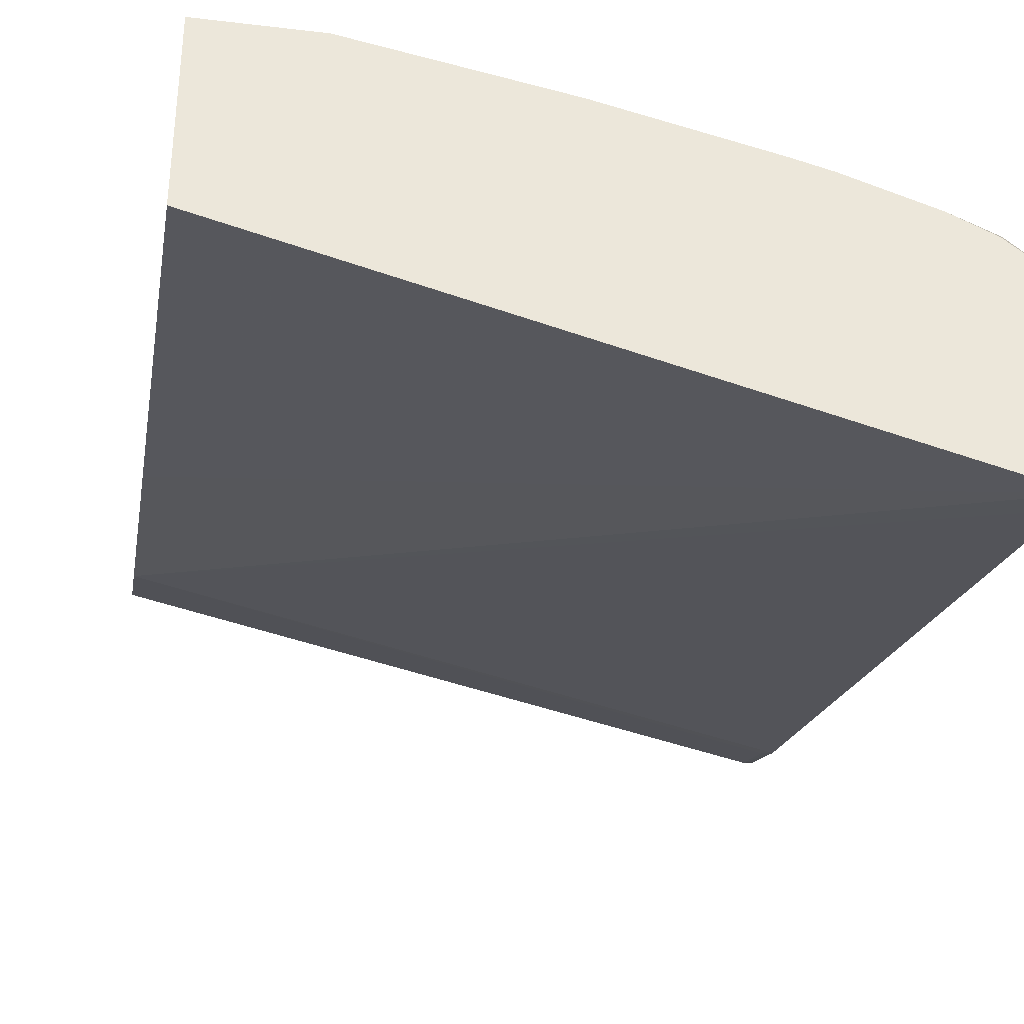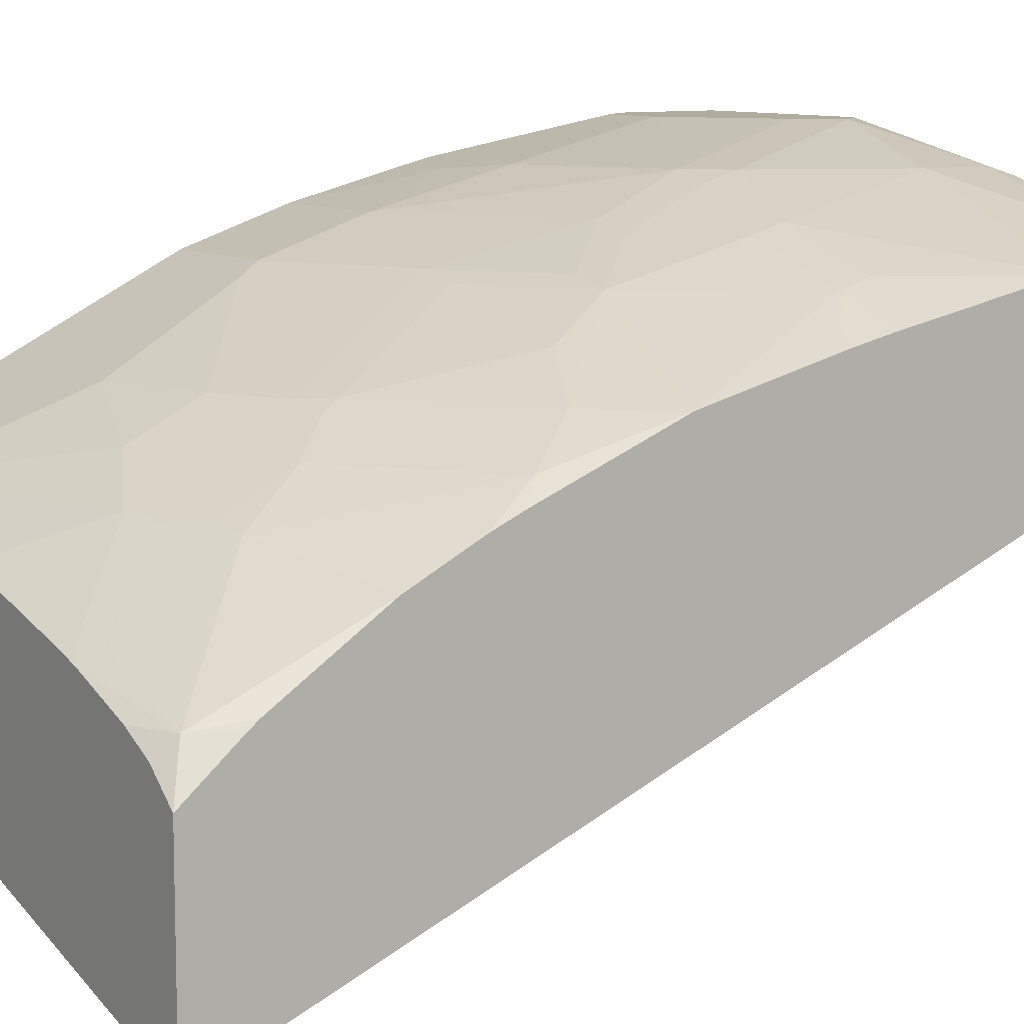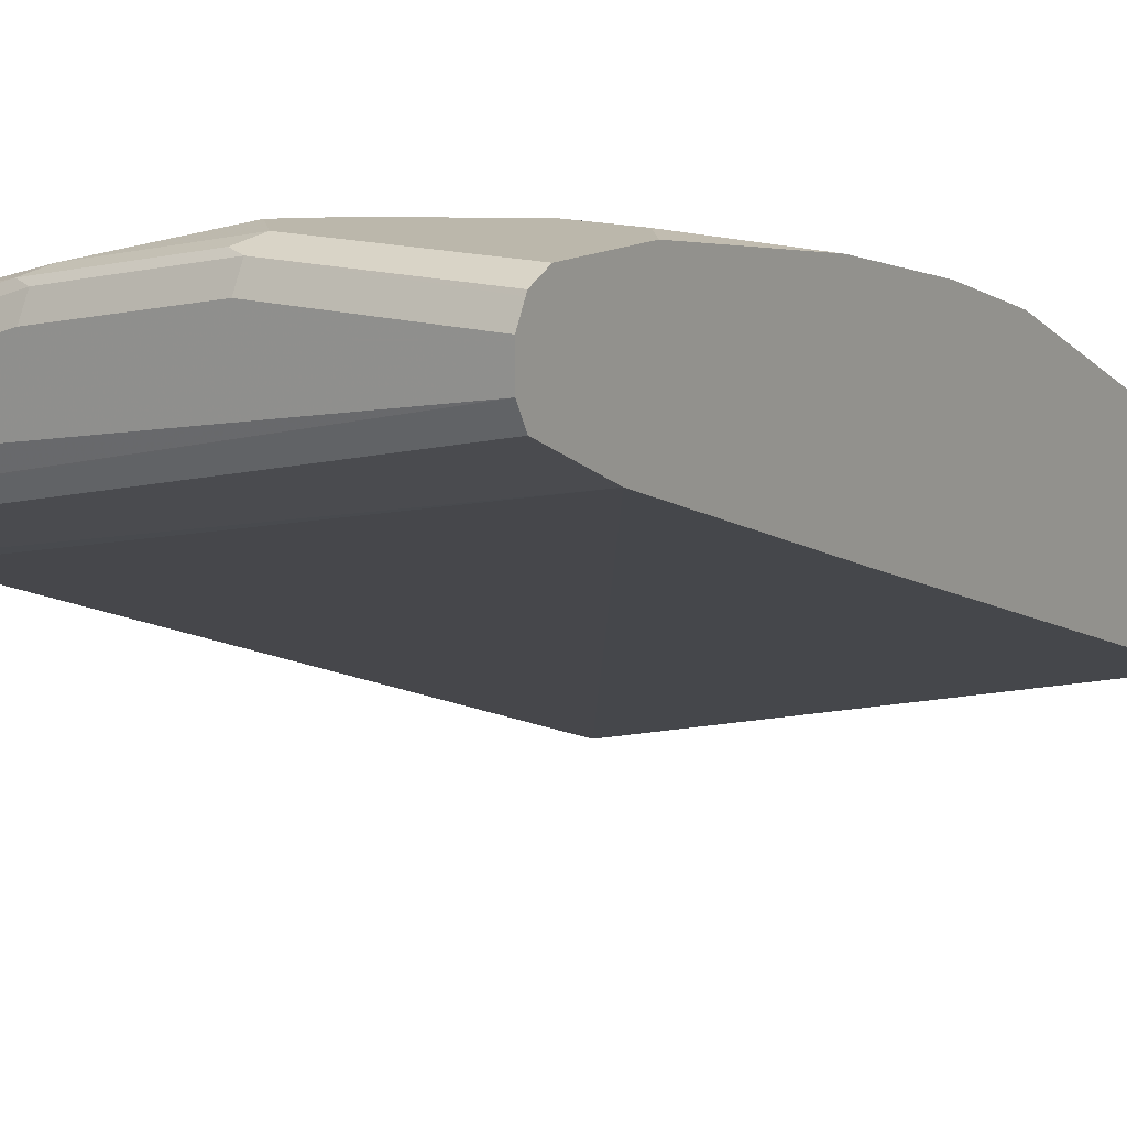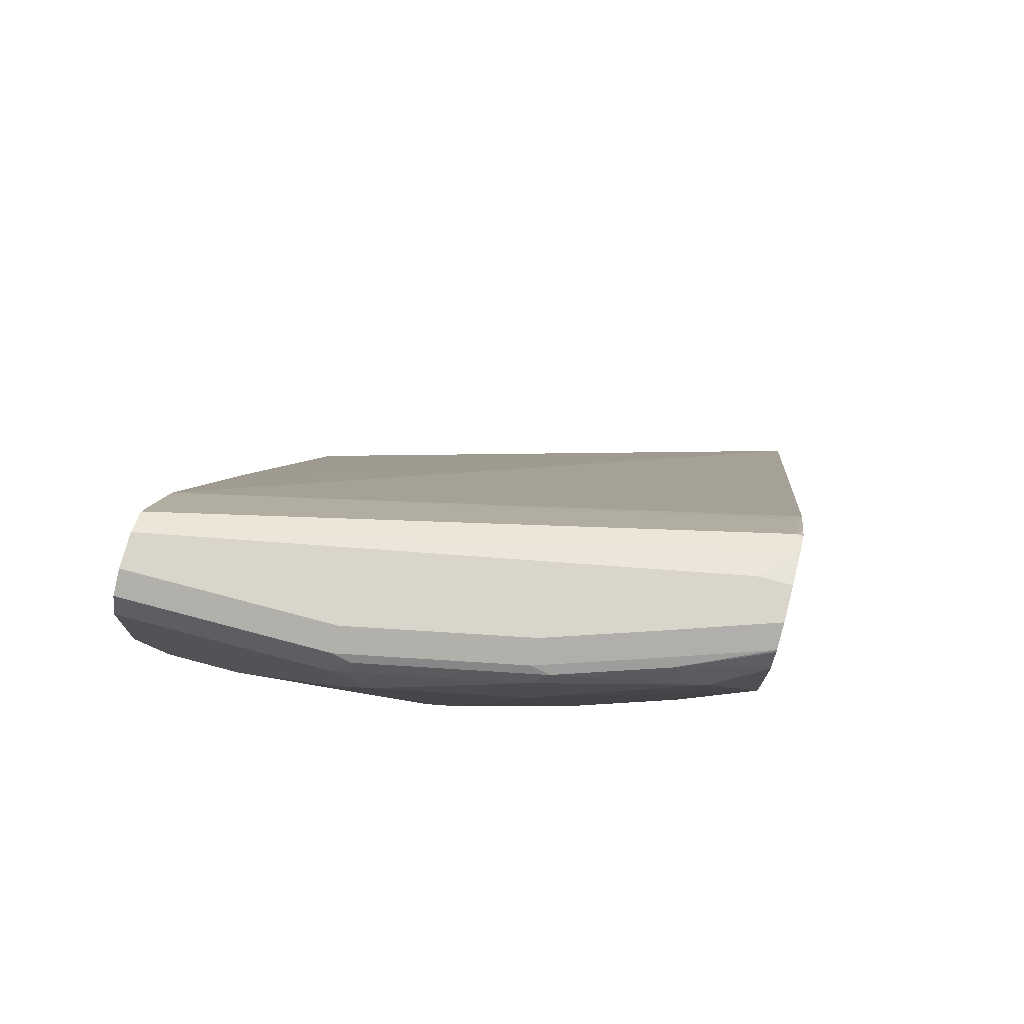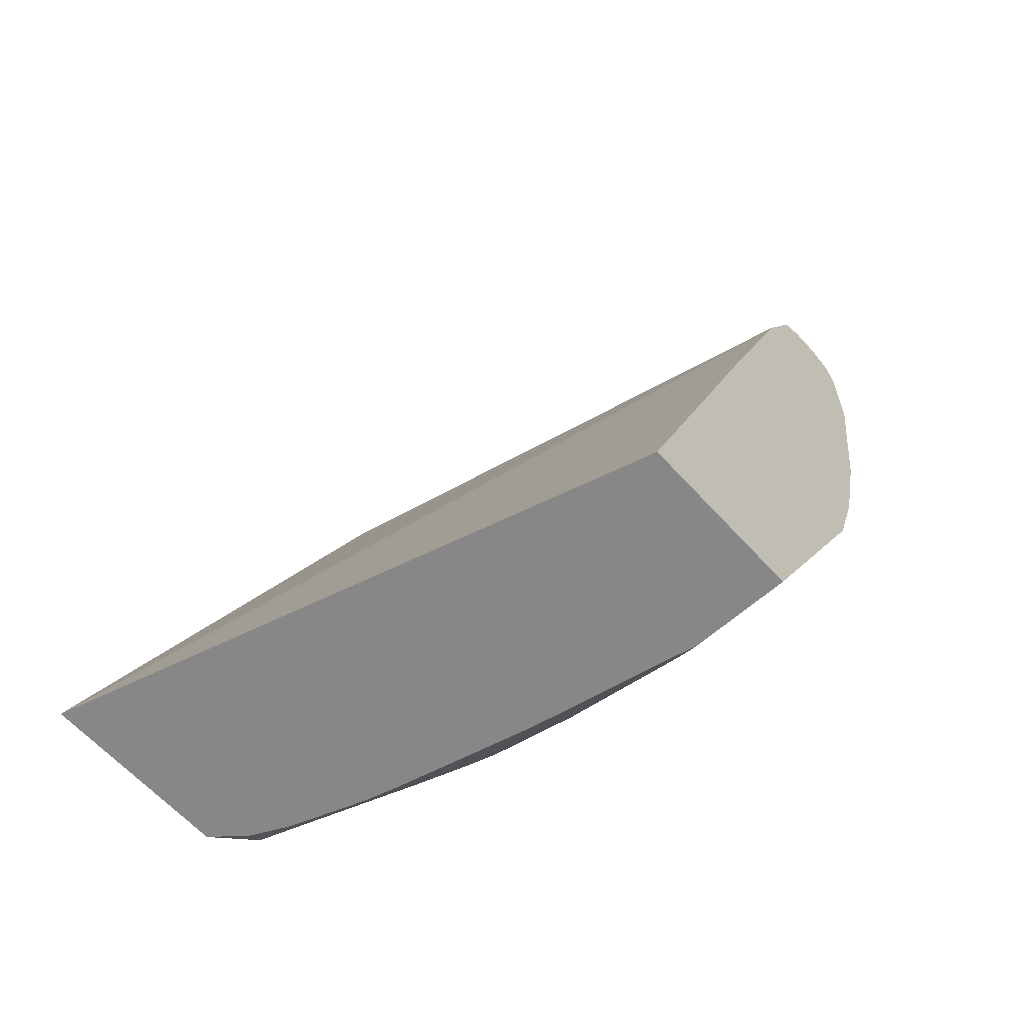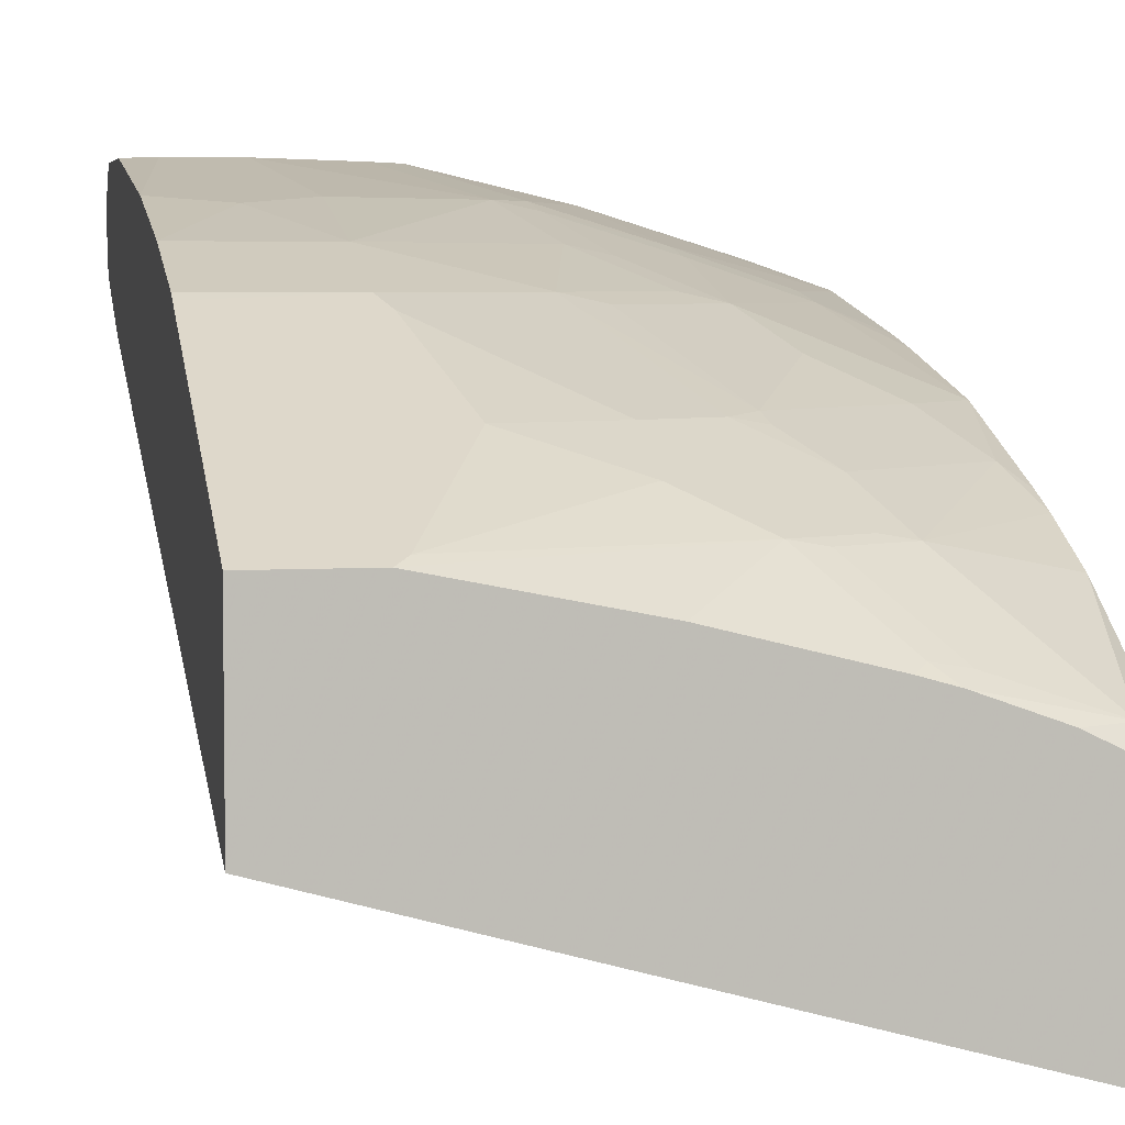
<metadata>
{"format":"obj","ext":"obj","renderer":"f3d","projection":"perspective","resolution":1024,"background":"white","views":[{"elev":-37.9,"azim":-8.8,"up":"+Z"},{"elev":9.6,"azim":56.4,"up":"+Z"},{"elev":14.2,"azim":-144.4,"up":"+Z"},{"elev":74.2,"azim":14.9,"up":"+Y"},{"elev":-62.3,"azim":-138.0,"up":"+Y"},{"elev":4.8,"azim":-11.8,"up":"+Z"}]}
</metadata>
<code>
v 0.01899 0.3604 0.8726
v 0.05694 0.3604 0.8726
v 0.003067 0.3794 0.8726
v 0.003067 0.2656 0.8537
v 0.1139 0.3984 0.8726
v 0.07591 0.2656 0.8537
v 0.1518 0.3035 0.8537
v 0.003067 0.4363 0.8726
v 0.003067 0.1897 0.8347
v 0.04111 0.2498 0.8505
v 0.1328 0.4173 0.8726
v 0.07591 0.1897 0.8347
v 0.1707 0.2466 0.8347
v 0.1731 0.3035 0.8489
v 0.1707 0.3225 0.8537
v 0.1139 0.4363 0.8726
v 0.003067 0.4383 0.8716
v 0.003067 0.1328 0.8157
v 0.2087 0.3984 0.8537
v 0.2087 0.4363 0.8537
v 0.07591 0.1328 0.8157
v 0.1139 0.1518 0.8157
v 0.1518 0.1708 0.8157
v 0.2087 0.2087 0.8157
v 0.1921 0.2466 0.83
v 0.23 0.2846 0.83
v 0.2276 0.3035 0.8347
v 0.23 0.2087 0.811
v 0.2182 0.4458 0.8489
v 0.1233 0.4458 0.8679
v 0.1139 0.449 0.8663
v 0.003067 0.449 0.8663
v 0.003067 0.1267 0.8127
v 0.3213 0.3782 0.8157
v 0.294 0.4268 0.83
v 0.08223 0.1202 0.8094
v 0.1581 0.06324 0.7715
v 0.1581 0.1581 0.8094
v 0.1731 0.1708 0.811
v 0.2869 0.2846 0.811
v 0.2846 0.3035 0.8157
v 0.3213 0.1862 0.7731
v 0.211 0.0949 0.7731
v 0.249 0.1708 0.792
v 0.2869 0.1518 0.7731
v 0.2751 0.4458 0.83
v 0.2656 0.449 0.8284
v 0.2087 0.449 0.8474
v 0.1139 0.4553 0.8537
v 0.003067 0.45 0.8643
v 0.003067 0.1075 0.8031
v 0.06958 0.1075 0.8031
v 0.3213 0.4363 0.8162
v 0.3213 0.2846 0.797
v 0.3035 0.4363 0.8229
v 0.1012 0.04429 0.7715
v 0.234 0.06324 0.7525
v 0.196 0.08223 0.7715
v 0.1581 0.0253 0.7525
v 0.3213 0.262 0.792
v 0.3213 0.2656 0.7928
v 0.3099 0.1202 0.7525
v 0.3213 0.1091 0.7422
v 0.2134 0.08538 0.7683
v 0.3213 0.4482 0.8103
v 0.3213 0.449 0.8094
v 0.2656 0.4553 0.8157
v 0.2087 0.4553 0.8347
v 0.003067 0.4553 0.8537
v 0.003067 -0.03845 0.7301
v 0.05641 -0.03845 0.7301
v 0.08856 0.03163 0.7651
v 0.06326 -0.03159 0.7335
v 0.234 0.0253 0.7335
v 0.2513 0.02849 0.7304
v 0.196 0.006353 0.7335
v 0.3213 0.0919 0.7347
v 0.3213 0.4553 0.7968
v 0.003067 0.4553 0.8347
v 0.003067 -0.03845 0.6353
v 0.1513 -0.03845 0.7111
v 0.2134 0.009495 0.7304
v 0.3083 -0.02845 0.6735
v 0.3213 0.05396 0.7158
v 0.2271 -0.03845 0.6922
v 0.234 -0.03159 0.6956
v 0.3213 0.4553 0.7778
v 0.3035 0.4553 0.7778
v 0.3213 0.4508 0.7588
v 0.3213 0.4504 0.7578
v 0.003067 0.449 0.8221
v 0.3213 -0.03845 0.5465
v 0.003067 0.2466 0.7399
v 0.2513 -0.02845 0.6925
v 0.2446 -0.03845 0.6873
v 0.284 -0.03845 0.6732
v 0.3038 -0.03845 0.6635
v 0.3213 -0.03845 0.649
v 0.3213 -0.009451 0.6735
v 0.3213 -0.003555 0.6782
v 0.3177 0.4458 0.7493
v 0.3213 0.4458 0.7493
v 0.003067 0.4394 0.8173
v 0.3213 -0.01892 0.5545
v 0.003067 0.3984 0.7968
v 0.3213 0.4363 0.7441
v 0.3213 0.3996 0.7256
v 0.3177 0.4078 0.7304
f 46 65 66
f 46 66 47
f 46 55 53
f 49 67 78
f 47 66 67
f 47 67 68
f 47 68 48
f 49 68 67
f 43 45 44
f 45 57 62
f 46 53 65
f 49 87 88
f 49 88 79
f 49 79 69
f 49 69 50
f 51 70 71
f 51 71 52
f 52 71 72
f 56 72 71
f 56 71 73
f 43 57 45
f 56 73 59
f 49 78 87
f 43 64 57
f 36 56 37
f 42 62 63
f 57 64 58
f 34 102 90
f 34 90 89
f 34 89 87
f 34 87 78
f 34 78 66
f 34 65 53
f 35 53 55
f 35 55 46
f 36 52 72
f 36 72 56
f 37 57 58
f 37 58 38
f 37 56 59
f 37 59 74
f 37 74 57
f 38 58 43
f 38 43 39
f 40 60 61
f 40 61 54
f 40 54 41
f 40 42 60
f 42 45 62
f 43 58 64
f 57 74 75
f 80 93 92
f 59 73 76
f 82 94 83
f 83 94 95
f 83 95 96
f 83 96 97
f 83 97 98
f 83 98 99
f 83 99 100
f 83 100 84
f 85 95 86
f 86 95 94
f 87 89 88
f 90 101 91
f 90 102 101
f 91 101 103
f 92 93 105
f 92 105 104
f 101 102 106
f 101 106 107
f 101 107 108
f 101 108 105
f 101 105 103
f 104 105 107
f 105 108 107
f 34 106 102
f 57 75 62
f 79 90 91
f 79 88 89
f 59 76 74
f 62 75 77
f 62 77 63
f 66 78 67
f 70 80 92
f 70 92 98
f 70 98 97
f 70 97 96
f 70 96 95
f 70 95 85
f 70 85 81
f 70 81 71
f 71 81 76
f 71 76 73
f 74 76 82
f 74 82 75
f 75 82 83
f 75 83 84
f 75 84 77
f 76 81 85
f 76 85 86
f 76 86 94
f 76 94 82
f 79 89 90
f 34 107 106
f 34 66 65
f 34 92 104
f 4 10 6
f 5 7 11
f 6 10 12
f 6 12 7
f 7 12 13
f 7 13 14
f 7 14 15
f 7 15 11
f 8 16 17
f 9 12 10
f 9 18 21
f 9 21 12
f 11 19 20
f 11 20 16
f 11 15 19
f 12 21 22
f 12 22 23
f 12 23 13
f 13 23 24
f 13 24 28
f 13 28 25
f 13 25 14
f 14 26 27
f 4 9 10
f 14 27 15
f 3 9 4
f 3 33 18
f 1 2 5
f 1 5 11
f 1 11 16
f 1 16 8
f 1 8 3
f 1 3 4
f 1 4 6
f 1 6 2
f 2 6 7
f 2 7 5
f 3 8 17
f 3 17 32
f 3 32 50
f 3 50 69
f 34 104 107
f 3 79 91
f 3 91 103
f 3 103 105
f 3 105 93
f 3 93 80
f 3 80 70
f 3 70 51
f 3 51 33
f 3 18 9
f 14 25 28
f 3 69 79
f 15 27 19
f 29 46 47
f 29 47 48
f 29 48 31
f 29 31 30
f 29 35 46
f 31 48 68
f 31 68 49
f 31 49 50
f 31 50 32
f 33 51 52
f 33 52 36
f 34 53 35
f 34 41 54
f 34 54 61
f 34 61 60
f 34 42 63
f 34 63 77
f 34 77 84
f 34 84 100
f 34 100 99
f 34 99 98
f 34 98 92
f 14 28 26
f 28 45 42
f 28 44 45
f 34 60 42
f 28 39 43
f 16 20 29
f 28 43 44
f 16 29 30
f 16 30 17
f 17 30 31
f 18 33 21
f 19 34 35
f 19 35 20
f 19 27 34
f 20 35 29
f 21 33 36
f 17 31 32
f 22 36 37
f 21 36 22
f 28 42 40
f 26 28 40
f 27 41 34
f 26 40 41
f 26 41 27
f 23 39 28
f 23 38 39
f 22 38 23
f 22 37 38
f 23 28 24

</code>
